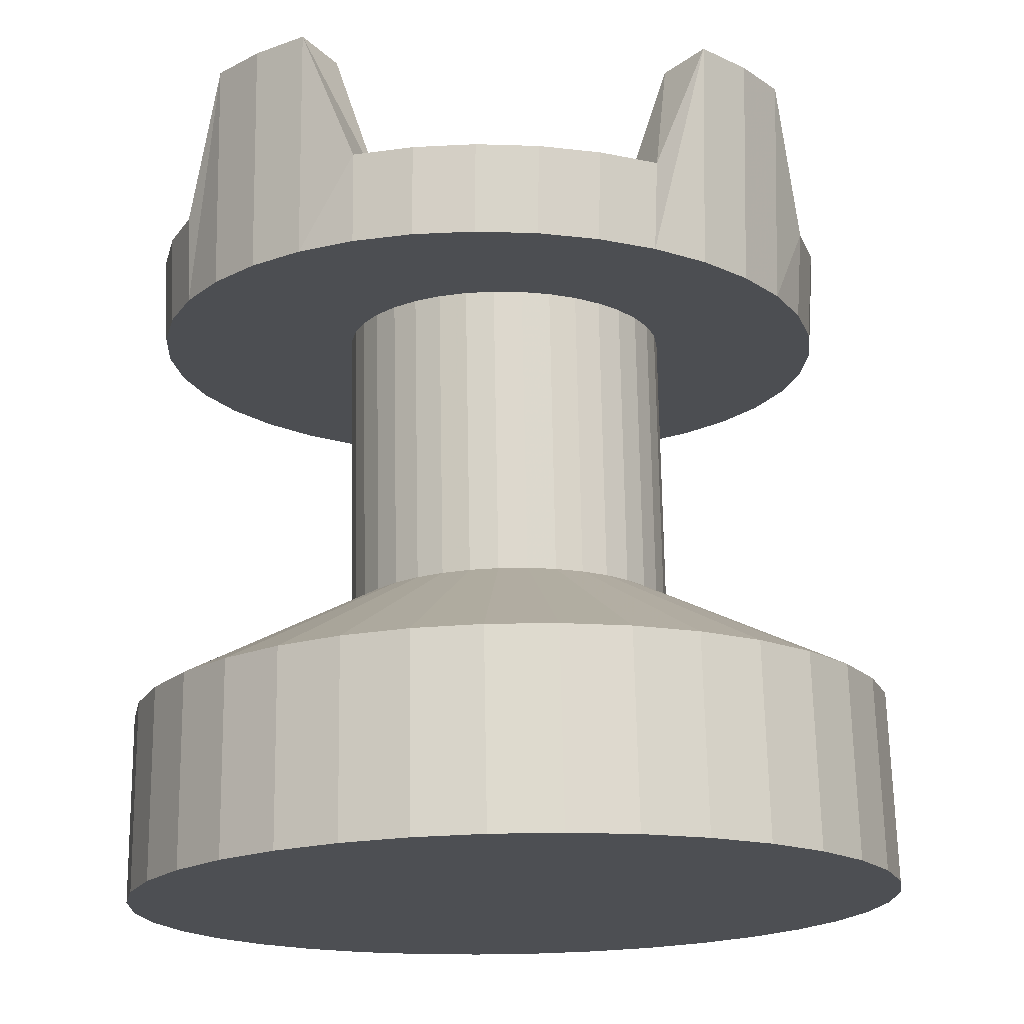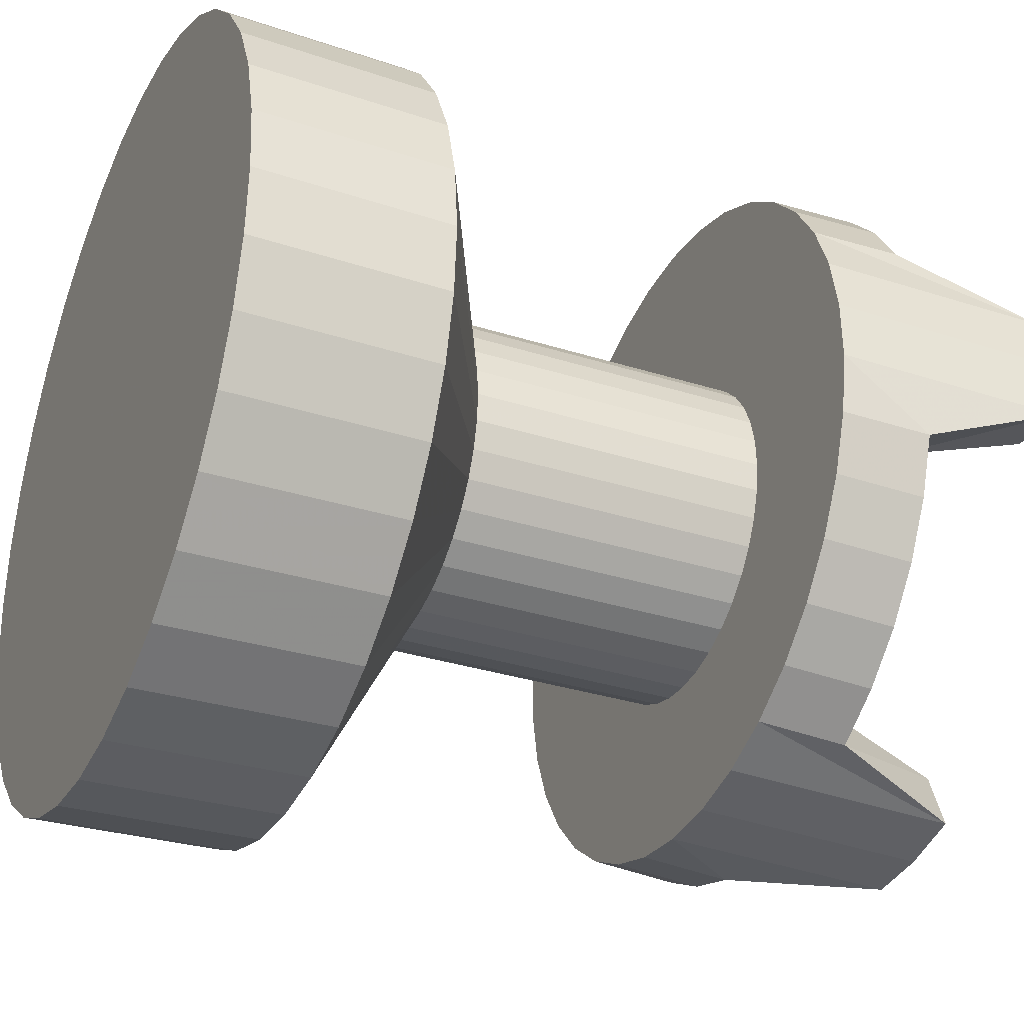
<metadata>
{"format":"obj","ext":"obj","renderer":"f3d","projection":"perspective","resolution":1024,"background":"white","views":[{"elev":-17.0,"azim":125.4,"up":"+Y"},{"elev":-35.0,"azim":65.7,"up":"+Z"}]}
</metadata>
<code>
o Cube
v 0.8663 -0.9513 -0.889
v 0.8615 -0.3248 -0.8676
v 0.4097 0.04864 -0.2838
v 0.0619 -0.9699 0.1337
v 0.4135 1.175 -0.2611
v 0.0684 1.167 0.1777
v 0.6781 -0.9482 -1.012
v 0.6749 -0.3217 -0.9896
v 0.33 0.04996 -0.3359
v 0.06359 -0.97 0.1348
v 0.3338 1.177 -0.3133
v 0.0701 1.167 0.1788
v 0.4715 -0.9458 -1.1
v 0.47 -0.3193 -1.077
v 0.2425 0.05099 -0.3734
v 0.06545 -0.97 0.1356
v 0.2462 1.178 -0.3508
v 0.07196 1.167 0.1796
v 0.2526 -0.944 -1.152
v 0.2529 -0.3176 -1.128
v 0.1499 0.05172 -0.395
v 0.06743 -0.97 0.1361
v 0.1534 1.178 -0.3725
v 0.07393 1.167 0.1801
v 0.02813 -0.9431 -1.164
v 0.03038 -0.3167 -1.14
v 0.05482 0.05212 -0.4003
v 0.06945 -0.97 0.1362
v 0.05822 1.179 -0.3778
v 0.07595 1.167 0.1802
v -0.1951 -0.943 -1.137
v -0.1909 -0.3166 -1.114
v -0.0397 0.05218 -0.389
v 0.07146 -0.97 0.1359
v -0.0364 1.179 -0.3665
v 0.07796 1.167 0.1799
v -0.4103 -0.9437 -1.072
v -0.4043 -0.3172 -1.049
v -0.1308 0.05189 -0.3615
v 0.0734 -0.97 0.1353
v -0.1276 1.179 -0.3389
v 0.0799 1.167 0.1793
v -0.6109 -0.9451 -0.971
v -0.6032 -0.3187 -0.9489
v -0.2158 0.05126 -0.3185
v 0.07521 -0.97 0.1344
v -0.2127 1.178 -0.2959
v 0.08171 1.167 0.1784
v -0.7908 -0.9474 -0.8363
v -0.7817 -0.3209 -0.8153
v -0.292 0.05032 -0.2615
v 0.07683 -0.97 0.1332
v -0.289 1.177 -0.2388
v 0.08333 1.167 0.1772
v -0.9447 -0.9503 -0.6724
v -0.9342 -0.3238 -0.6528
v -0.3571 0.04909 -0.1921
v 0.07821 -0.9699 0.1317
v -0.3542 1.176 -0.1693
v 0.08472 1.167 0.1757
v -1.068 -0.9538 -0.4843
v -1.056 -0.3273 -0.4663
v -0.4092 0.04761 -0.1124
v 0.07932 -0.9699 0.13
v -0.4063 1.174 -0.08955
v 0.08582 1.167 0.174
v -1.156 -0.9577 -0.2777
v -1.144 -0.3312 -0.2614
v -0.4467 0.04592 -0.02495
v 0.08012 -0.9699 0.1282
v -0.4439 1.173 -0.001955
v 0.08662 1.167 0.1722
v -1.207 -0.9621 -0.05883
v -1.195 -0.3355 -0.04439
v -0.4684 0.04408 0.06771
v 0.08058 -0.9698 0.1262
v -0.4656 1.171 0.09082
v 0.08708 1.168 0.1702
v -1.22 -0.9667 0.1656
v -1.207 -0.3401 0.1781
v -0.4736 0.04213 0.1627
v 0.08069 -0.9698 0.1242
v -0.4709 1.169 0.186
v 0.0872 1.168 0.1682
v -1.193 -0.9714 0.3887
v -1.181 -0.3447 0.3994
v -0.4623 0.04016 0.2572
v 0.08045 -0.9697 0.1222
v -0.4596 1.167 0.2806
v 0.08696 1.168 0.1662
v -1.128 -0.976 0.6039
v -1.116 -0.3493 0.6127
v -0.4348 0.0382 0.3483
v 0.07987 -0.9697 0.1202
v -0.432 1.165 0.3718
v 0.08637 1.168 0.1642
v -1.027 -0.9804 0.8044
v -1.016 -0.3537 0.8116
v -0.3918 0.03632 0.4332
v 0.07895 -0.9697 0.1184
v -0.389 1.163 0.4568
v 0.08546 1.168 0.1624
v -0.892 -0.9845 0.9844
v -0.882 -0.3578 0.99
v -0.3348 0.03457 0.5094
v 0.07774 -0.9696 0.1168
v -0.3319 1.161 0.5331
v 0.08424 1.168 0.1608
v -0.7281 -0.9882 1.138
v -0.7195 -0.3614 1.143
v -0.2654 0.03302 0.5745
v 0.07626 -0.9696 0.1154
v -0.2624 1.16 0.5983
v 0.08277 1.168 0.1594
v -0.54 -0.9913 1.261
v -0.5329 -0.3645 1.264
v -0.1857 0.03171 0.6266
v 0.07457 -0.9696 0.1143
v -0.1826 1.158 0.6504
v 0.08107 1.168 0.1583
v -0.3333 -0.9938 1.35
v -0.328 -0.3669 1.352
v -0.09822 0.03067 0.6641
v 0.07271 -0.9695 0.1135
v -0.095 1.157 0.6879
v 0.07921 1.168 0.1575
v -0.1144 -0.9955 1.401
v -0.111 -0.3686 1.403
v -0.005545 0.02994 0.6858
v 0.07073 -0.9695 0.1131
v -0.002211 1.157 0.7096
v 0.07724 1.168 0.1571
v 0.11 -0.9964 1.413
v 0.1116 -0.3696 1.415
v 0.0895 0.02954 0.691
v 0.06871 -0.9695 0.1129
v 0.09294 1.156 0.7149
v 0.07522 1.168 0.157
v 0.3332 -0.9966 1.387
v 0.3329 -0.3697 1.389
v 0.184 0.02949 0.6797
v 0.0667 -0.9695 0.1132
v 0.1876 1.156 0.7036
v 0.0732 1.168 0.1572
v 0.5484 -0.9959 1.322
v 0.5463 -0.369 1.324
v 0.2751 0.02978 0.6522
v 0.06476 -0.9695 0.1138
v 0.2788 1.157 0.676
v 0.07126 1.168 0.1578
v 0.749 -0.9944 1.22
v 0.7452 -0.3675 1.224
v 0.3601 0.03041 0.6092
v 0.06295 -0.9695 0.1147
v 0.3638 1.157 0.633
v 0.06946 1.168 0.1587
v 0.929 -0.9922 1.085
v 0.9237 -0.3653 1.09
v 0.4363 0.03135 0.5522
v 0.06133 -0.9696 0.1159
v 0.4401 1.158 0.5759
v 0.06784 1.168 0.1599
v 1.083 -0.9893 0.9215
v 1.076 -0.3624 0.9277
v 0.5014 0.03258 0.4828
v 0.05995 -0.9696 0.1174
v 0.5054 1.159 0.5064
v 0.06645 1.168 0.1614
v 1.206 -0.9858 0.7334
v 1.198 -0.359 0.7412
v 0.5535 0.03406 0.4032
v 0.05884 -0.9696 0.1191
v 0.5575 1.161 0.4267
v 0.06534 1.168 0.1631
v 1.294 -0.9818 0.5268
v 1.286 -0.355 0.5363
v 0.591 0.03575 0.3157
v 0.05804 -0.9697 0.1209
v 0.595 1.162 0.3391
v 0.06455 1.168 0.1649
v 1.346 -0.9774 0.3079
v 1.337 -0.3507 0.3193
v 0.6127 0.03759 0.223
v 0.05758 -0.9697 0.1229
v 0.6168 1.164 0.2463
v 0.06408 1.168 0.1669
v 1.358 -0.9728 0.08353
v 1.349 -0.3462 0.09678
v 0.6179 0.03953 0.128
v 0.05747 -0.9697 0.1249
v 0.622 1.166 0.1512
v 0.06397 1.168 0.1689
v 1.331 -0.9682 -0.1396
v 1.323 -0.3415 -0.1245
v 0.6066 0.04151 0.0335
v 0.05771 -0.9698 0.1269
v 0.6107 1.168 0.05656
v 0.06421 1.168 0.1709
v 1.266 -0.9635 -0.3548
v 1.258 -0.3369 -0.3378
v 0.5791 0.04347 -0.05759
v 0.05829 -0.9698 0.1289
v 0.5831 1.17 -0.03464
v 0.0648 1.168 0.1729
v 1.165 -0.9591 -0.5553
v 1.158 -0.3325 -0.5367
v 0.5362 0.04535 -0.1425
v 0.05921 -0.9699 0.1307
v 0.5401 1.172 -0.1197
v 0.06571 1.167 0.1747
v 1.03 -0.955 -0.7353
v 1.024 -0.3285 -0.7151
v 0.4791 0.04709 -0.2187
v 0.06042 -0.9699 0.1323
v 0.483 1.174 -0.1959
v 0.06692 1.167 0.1763
v 0.8663 -0.9513 -0.889
v 0.8615 -0.3248 -0.8676
v 0.4097 0.04864 -0.2838
v 0.0619 -0.9699 0.1337
v 0.4135 1.175 -0.2611
v 0.0684 1.167 0.1777
v -0.9094 1.221 -0.007958
v -0.2921 1.221 0.1726
v -0.2708 1.221 0.1181
v -0.8474 1.22 -0.1669
v -0.8458 1.779 -0.1706
v -1.021 1.793 -0.2574
v -1.011 1.024 -0.2461
v -0.2588 1.025 0.1256
v -0.9078 1.781 -0.01171
v -1.096 1.795 -0.06673
v -1.084 1.026 -0.05767
v -0.2792 1.025 0.1778
v -0.9428 1.223 0.1593
v -0.3035 1.221 0.2299
v -0.9412 1.782 0.1556
v -1.136 1.796 0.134
v -1.124 1.027 0.1407
v -0.2902 1.026 0.2328
v -0.9467 1.224 0.3299
v -0.3049 1.222 0.2884
v -0.9451 1.783 0.3261
v -1.14 1.798 0.3386
v -1.129 1.029 0.3429
v -0.2914 1.026 0.2888
v -0.9209 1.225 0.4985
v -0.296 1.222 0.3462
v -0.9193 1.312 0.4947
v -1.109 1.327 0.541
v -1.098 1.03 0.5429
v -0.283 1.026 0.3442
v -0.8662 1.226 0.6601
v -0.2773 1.223 0.4016
v -0.8646 1.313 0.6563
v -1.044 1.328 0.7348
v -1.033 1.031 0.7345
v -0.265 1.027 0.3973
v -0.7842 1.227 0.8098
v -0.2492 1.223 0.4529
v -0.7826 1.314 0.8059
v -0.9454 1.329 0.9144
v -0.936 1.032 0.912
v -0.2381 1.027 0.4465
v -0.6776 1.227 0.9429
v -0.2126 1.223 0.4986
v -0.676 1.314 0.939
v -0.8174 1.329 1.074
v -0.8095 1.033 1.07
v -0.203 1.027 0.4902
v -0.5494 1.228 1.055
v -0.1687 1.223 0.5372
v -0.5478 1.315 1.052
v -0.6637 1.33 1.209
v -0.6576 1.033 1.203
v -0.1609 1.027 0.5272
v -0.4036 1.228 1.144
v -0.1187 1.223 0.5676
v -0.4021 1.315 1.14
v -0.4888 1.33 1.316
v -0.4847 1.033 1.308
v -0.113 1.027 0.5564
v -0.2447 1.228 1.206
v -0.06417 1.223 0.5888
v -0.2432 1.787 1.202
v -0.2981 1.803 1.39
v -0.2962 1.033 1.382
v -0.06077 1.027 0.5767
v -0.07738 1.228 1.24
v -0.006812 1.223 0.6003
v -0.07589 1.787 1.236
v -0.09732 1.802 1.43
v -0.09785 1.033 1.422
v -0.005796 1.027 0.5877
v 0.09318 1.227 1.243
v 0.05167 1.223 0.6016
v 0.09465 1.787 1.239
v 0.1073 1.802 1.435
v 0.1044 1.033 1.426
v 0.05025 1.027 0.589
v 0.2618 1.227 1.218
v 0.1095 1.223 0.5928
v 0.2633 1.314 1.214
v 0.3097 1.329 1.404
v 0.3044 1.032 1.396
v 0.1057 1.027 0.5805
v 0.4234 1.226 1.163
v 0.1649 1.223 0.574
v 0.4248 1.313 1.159
v 0.5035 1.328 1.338
v 0.496 1.031 1.331
v 0.1588 1.027 0.5625
v 0.5731 1.225 1.081
v 0.2162 1.222 0.5459
v 0.5745 1.312 1.077
v 0.6831 1.327 1.24
v 0.6734 1.03 1.234
v 0.2079 1.026 0.5356
v 0.7062 1.224 0.9743
v 0.2619 1.222 0.5093
v 0.7076 1.311 0.9704
v 0.8428 1.325 1.112
v 0.8313 1.029 1.107
v 0.2517 1.026 0.5006
v 0.8188 1.223 0.8461
v 0.3005 1.221 0.4654
v 0.8202 1.31 0.8423
v 0.9779 1.324 0.9581
v 0.9648 1.027 0.9551
v 0.2887 1.026 0.4585
v 0.9074 1.221 0.7004
v 0.3309 1.221 0.4154
v 0.9088 1.308 0.6965
v 1.084 1.322 0.7832
v 1.07 1.026 0.7823
v 0.3178 1.025 0.4106
v 0.9694 1.22 0.5414
v 0.3521 1.221 0.3609
v 0.9707 1.779 0.5376
v 1.159 1.793 0.5925
v 1.143 1.024 0.5938
v 0.3382 1.025 0.3583
v 1.003 1.219 0.3741
v 0.3636 1.22 0.3036
v 1.004 1.778 0.3703
v 1.199 1.792 0.3917
v 1.183 1.023 0.3954
v 0.3491 1.024 0.3034
v 1.007 1.218 0.2036
v 0.3649 1.22 0.2451
v 1.008 1.777 0.1998
v 1.203 1.79 0.1871
v 1.188 1.021 0.1932
v 0.3504 1.024 0.2473
v 0.9809 1.217 0.03495
v 0.356 1.219 0.1873
v 0.9822 1.304 0.0312
v 1.172 1.317 -0.01524
v 1.157 1.02 -0.006783
v 0.3419 1.024 0.1919
v 0.9262 1.216 -0.1266
v 0.3373 1.219 0.1319
v 0.9275 1.303 -0.1304
v 1.107 1.316 -0.2091
v 1.092 1.019 -0.1984
v 0.324 1.023 0.1388
v 0.8443 1.215 -0.2763
v 0.3092 1.219 0.08055
v 0.8456 1.302 -0.28
v 1.008 1.315 -0.3887
v 0.995 1.018 -0.3758
v 0.297 1.023 0.08963
v 0.7376 1.214 -0.4094
v 0.2726 1.219 0.0349
v 0.739 1.301 -0.4131
v 0.8805 1.314 -0.5484
v 0.8685 1.017 -0.5337
v 0.262 1.023 0.04588
v 0.6094 1.214 -0.522
v 0.2287 1.218 -0.003707
v 0.6108 1.301 -0.5257
v 0.7267 1.313 -0.6835
v 0.7165 1.017 -0.6672
v 0.2199 1.023 0.008885
v 0.4636 1.214 -0.6106
v 0.1787 1.218 -0.0341
v 0.4651 1.301 -0.6143
v 0.5518 1.313 -0.7899
v 0.5437 1.017 -0.7723
v 0.172 1.023 -0.02024
v 0.3047 1.214 -0.6726
v 0.1242 1.218 -0.05535
v 0.3061 1.773 -0.6763
v 0.3611 1.786 -0.8642
v 0.3552 1.017 -0.8458
v 0.1198 1.023 -0.0406
v 0.1374 1.214 -0.706
v 0.06683 1.218 -0.06681
v 0.1389 1.773 -0.7097
v 0.1604 1.786 -0.9043
v 0.1568 1.017 -0.8855
v 0.06478 1.023 -0.05159
v -0.03316 1.214 -0.7099
v 0.008351 1.219 -0.06814
v -0.03167 1.774 -0.7136
v -0.04426 1.786 -0.909
v -0.04541 1.017 -0.89
v 0.008735 1.023 -0.05286
v -0.2018 1.215 -0.6841
v -0.04947 1.219 -0.05929
v -0.2003 1.302 -0.6878
v -0.2466 1.315 -0.878
v -0.2454 1.018 -0.8595
v -0.04668 1.023 -0.04438
v -0.3634 1.216 -0.6294
v -0.1049 1.219 -0.04054
v -0.3619 1.303 -0.6331
v -0.4405 1.316 -0.8124
v -0.437 1.019 -0.7946
v -0.09978 1.023 -0.02641
v -0.513 1.217 -0.5475
v -0.1562 1.219 -0.01244
v -0.5115 1.304 -0.5512
v -0.62 1.317 -0.7141
v -0.6144 1.02 -0.6975
v -0.1489 1.024 0.000512
v -0.6462 1.218 -0.4408
v -0.2018 1.22 0.02413
v -0.6446 1.305 -0.4445
v -0.7798 1.318 -0.5861
v -0.7723 1.021 -0.571
v -0.1927 1.024 0.03556
v -0.7588 1.219 -0.3127
v -0.2404 1.22 0.06807
v -0.7572 1.306 -0.3164
v -0.9149 1.319 -0.4323
v -0.9058 1.023 -0.419
v -0.2297 1.024 0.07767
v -0.8474 1.22 -0.1669
v -0.2708 1.221 0.1181
v -0.8458 1.307 -0.1706
v -1.021 1.321 -0.2574
v -1.011 1.024 -0.2461
v -0.2588 1.025 0.1256
f 5 6 12 11
f 2 3 9 8
f 1 4 10 7
f 3 5 11 9
f 1 2 8 7
f 9 11 17 15
f 7 8 14 13
f 11 12 18 17
f 8 9 15 14
f 7 10 16 13
f 15 17 23 21
f 13 14 20 19
f 17 18 24 23
f 14 15 21 20
f 13 16 22 19
f 21 23 29 27
f 19 20 26 25
f 23 24 30 29
f 20 21 27 26
f 19 22 28 25
f 27 29 35 33
f 25 26 32 31
f 29 30 36 35
f 26 27 33 32
f 25 28 34 31
f 33 35 41 39
f 31 32 38 37
f 35 36 42 41
f 32 33 39 38
f 31 34 40 37
f 39 41 47 45
f 37 38 44 43
f 41 42 48 47
f 38 39 45 44
f 37 40 46 43
f 45 47 53 51
f 43 44 50 49
f 47 48 54 53
f 44 45 51 50
f 43 46 52 49
f 51 53 59 57
f 49 50 56 55
f 53 54 60 59
f 50 51 57 56
f 49 52 58 55
f 57 59 65 63
f 55 56 62 61
f 59 60 66 65
f 56 57 63 62
f 55 58 64 61
f 63 65 71 69
f 61 62 68 67
f 65 66 72 71
f 62 63 69 68
f 61 64 70 67
f 69 71 77 75
f 67 68 74 73
f 71 72 78 77
f 68 69 75 74
f 67 70 76 73
f 75 77 83 81
f 73 74 80 79
f 77 78 84 83
f 74 75 81 80
f 73 76 82 79
f 81 83 89 87
f 79 80 86 85
f 83 84 90 89
f 80 81 87 86
f 79 82 88 85
f 87 89 95 93
f 85 86 92 91
f 89 90 96 95
f 86 87 93 92
f 85 88 94 91
f 93 95 101 99
f 91 92 98 97
f 95 96 102 101
f 92 93 99 98
f 91 94 100 97
f 99 101 107 105
f 97 98 104 103
f 101 102 108 107
f 98 99 105 104
f 97 100 106 103
f 105 107 113 111
f 103 104 110 109
f 107 108 114 113
f 104 105 111 110
f 103 106 112 109
f 111 113 119 117
f 109 110 116 115
f 113 114 120 119
f 110 111 117 116
f 109 112 118 115
f 117 119 125 123
f 115 116 122 121
f 119 120 126 125
f 116 117 123 122
f 115 118 124 121
f 123 125 131 129
f 121 122 128 127
f 125 126 132 131
f 122 123 129 128
f 121 124 130 127
f 129 131 137 135
f 127 128 134 133
f 131 132 138 137
f 128 129 135 134
f 127 130 136 133
f 135 137 143 141
f 133 134 140 139
f 137 138 144 143
f 134 135 141 140
f 133 136 142 139
f 141 143 149 147
f 139 140 146 145
f 143 144 150 149
f 140 141 147 146
f 139 142 148 145
f 147 149 155 153
f 145 146 152 151
f 149 150 156 155
f 146 147 153 152
f 145 148 154 151
f 153 155 161 159
f 151 152 158 157
f 155 156 162 161
f 152 153 159 158
f 151 154 160 157
f 159 161 167 165
f 157 158 164 163
f 161 162 168 167
f 158 159 165 164
f 157 160 166 163
f 165 167 173 171
f 163 164 170 169
f 167 168 174 173
f 164 165 171 170
f 163 166 172 169
f 171 173 179 177
f 169 170 176 175
f 173 174 180 179
f 170 171 177 176
f 169 172 178 175
f 177 179 185 183
f 175 176 182 181
f 179 180 186 185
f 176 177 183 182
f 175 178 184 181
f 183 185 191 189
f 181 182 188 187
f 185 186 192 191
f 182 183 189 188
f 181 184 190 187
f 189 191 197 195
f 187 188 194 193
f 191 192 198 197
f 188 189 195 194
f 187 190 196 193
f 195 197 203 201
f 193 194 200 199
f 197 198 204 203
f 194 195 201 200
f 193 196 202 199
f 201 203 209 207
f 199 200 206 205
f 203 204 210 209
f 200 201 207 206
f 199 202 208 205
f 207 209 215 213
f 205 206 212 211
f 209 210 216 215
f 206 207 213 212
f 205 208 214 211
f 213 215 221 219
f 211 212 218 217
f 215 216 222 221
f 212 213 219 218
f 211 214 220 217
f 231 223 235 237
f 230 229 233 234
f 226 225 224 223
f 229 228 232 233
f 228 227 231 232
f 227 226 223 231
f 234 233 239 240
f 223 224 236 235
f 233 232 238 239
f 232 231 237 238
f 237 235 241 243
f 240 239 245 246
f 235 236 242 241
f 239 238 244 245
f 238 237 243 244
f 243 241 247 249
f 246 245 251 252
f 241 242 248 247
f 245 244 250 251
f 244 243 249 250
f 249 247 253 255
f 252 251 257 258
f 247 248 254 253
f 251 250 256 257
f 250 249 255 256
f 255 253 259 261
f 258 257 263 264
f 253 254 260 259
f 257 256 262 263
f 256 255 261 262
f 261 259 265 267
f 264 263 269 270
f 259 260 266 265
f 263 262 268 269
f 262 261 267 268
f 267 265 271 273
f 270 269 275 276
f 265 266 272 271
f 269 268 274 275
f 268 267 273 274
f 273 271 277 279
f 276 275 281 282
f 271 272 278 277
f 275 274 280 281
f 274 273 279 280
f 279 277 283 285
f 282 281 287 288
f 277 278 284 283
f 281 280 286 287
f 280 279 285 286
f 285 283 289 291
f 288 287 293 294
f 283 284 290 289
f 287 286 292 293
f 286 285 291 292
f 291 289 295 297
f 294 293 299 300
f 289 290 296 295
f 293 292 298 299
f 292 291 297 298
f 297 295 301 303
f 300 299 305 306
f 295 296 302 301
f 299 298 304 305
f 298 297 303 304
f 303 301 307 309
f 306 305 311 312
f 301 302 308 307
f 305 304 310 311
f 304 303 309 310
f 309 307 313 315
f 312 311 317 318
f 307 308 314 313
f 311 310 316 317
f 310 309 315 316
f 315 313 319 321
f 318 317 323 324
f 313 314 320 319
f 317 316 322 323
f 316 315 321 322
f 321 319 325 327
f 324 323 329 330
f 319 320 326 325
f 323 322 328 329
f 322 321 327 328
f 327 325 331 333
f 330 329 335 336
f 325 326 332 331
f 329 328 334 335
f 328 327 333 334
f 333 331 337 339
f 336 335 341 342
f 331 332 338 337
f 335 334 340 341
f 334 333 339 340
f 339 337 343 345
f 342 341 347 348
f 337 338 344 343
f 341 340 346 347
f 340 339 345 346
f 345 343 349 351
f 348 347 353 354
f 343 344 350 349
f 347 346 352 353
f 346 345 351 352
f 351 349 355 357
f 354 353 359 360
f 349 350 356 355
f 353 352 358 359
f 352 351 357 358
f 357 355 361 363
f 360 359 365 366
f 355 356 362 361
f 359 358 364 365
f 358 357 363 364
f 363 361 367 369
f 366 365 371 372
f 361 362 368 367
f 365 364 370 371
f 364 363 369 370
f 369 367 373 375
f 372 371 377 378
f 367 368 374 373
f 371 370 376 377
f 370 369 375 376
f 375 373 379 381
f 378 377 383 384
f 373 374 380 379
f 377 376 382 383
f 376 375 381 382
f 381 379 385 387
f 384 383 389 390
f 379 380 386 385
f 383 382 388 389
f 382 381 387 388
f 387 385 391 393
f 390 389 395 396
f 385 386 392 391
f 389 388 394 395
f 388 387 393 394
f 393 391 397 399
f 396 395 401 402
f 391 392 398 397
f 395 394 400 401
f 394 393 399 400
f 399 397 403 405
f 402 401 407 408
f 397 398 404 403
f 401 400 406 407
f 400 399 405 406
f 405 403 409 411
f 408 407 413 414
f 403 404 410 409
f 407 406 412 413
f 406 405 411 412
f 411 409 415 417
f 414 413 419 420
f 409 410 416 415
f 413 412 418 419
f 412 411 417 418
f 417 415 421 423
f 420 419 425 426
f 415 416 422 421
f 419 418 424 425
f 418 417 423 424
f 423 421 427 429
f 426 425 431 432
f 421 422 428 427
f 425 424 430 431
f 424 423 429 430
f 429 427 433 435
f 432 431 437 438
f 427 428 434 433
f 431 430 436 437
f 430 429 435 436
f 435 433 439 441
f 438 437 443 444
f 433 434 440 439
f 437 436 442 443
f 436 435 441 442

</code>
